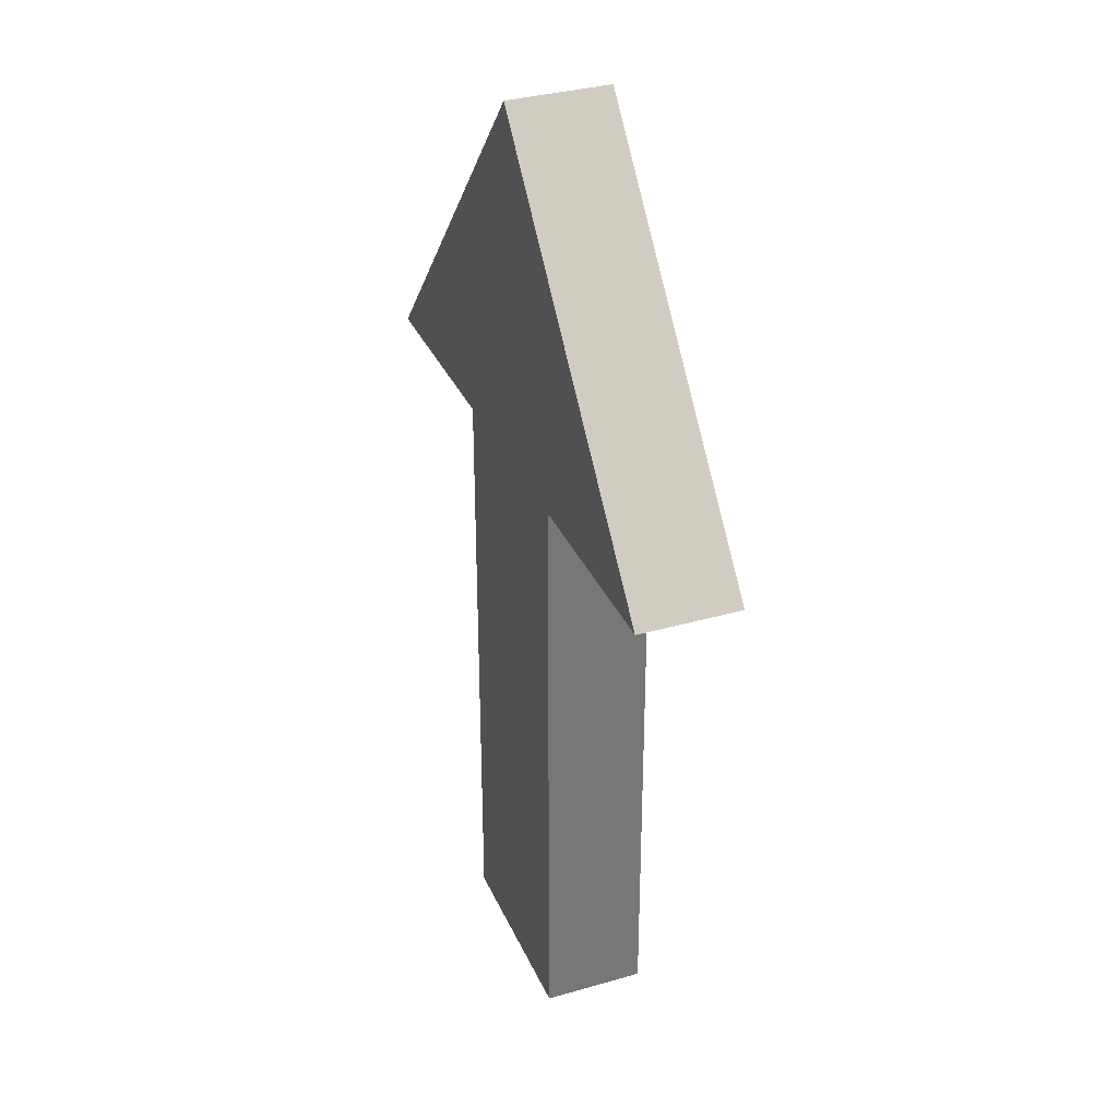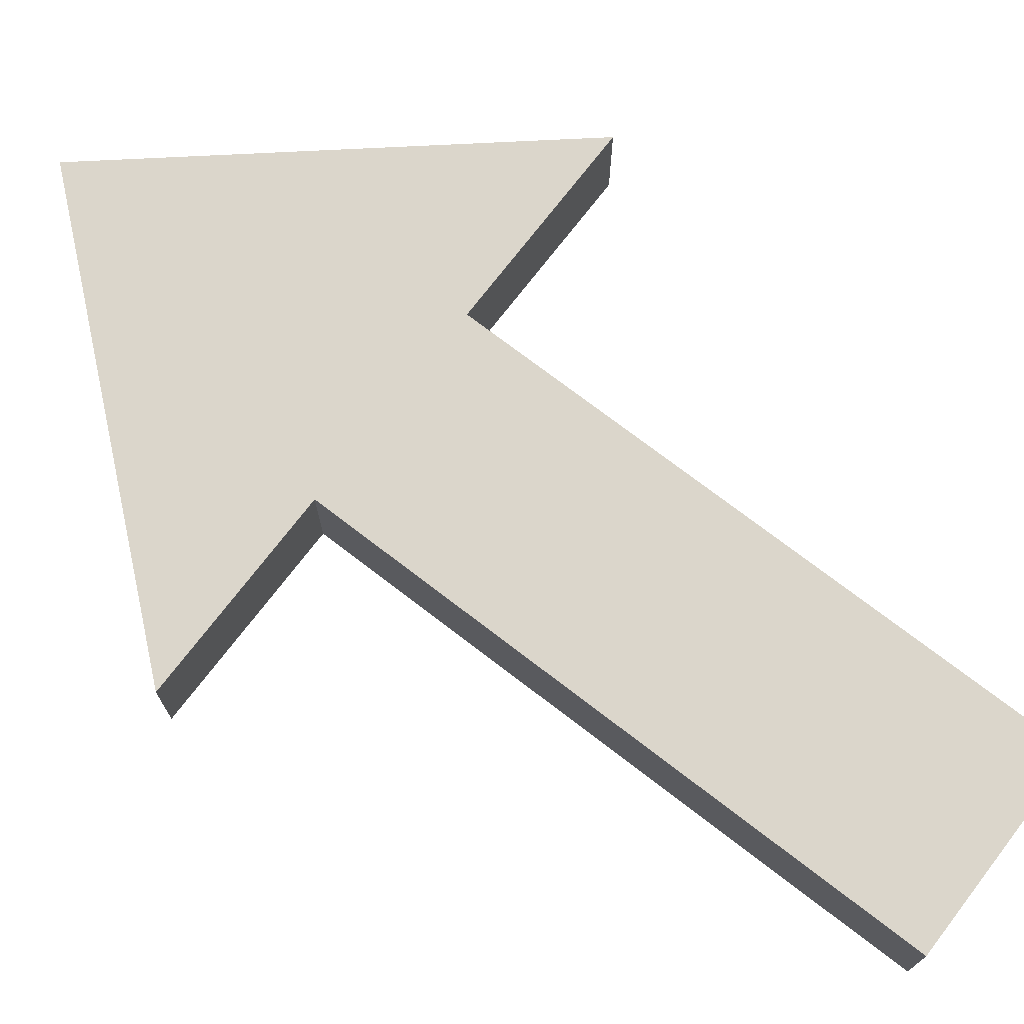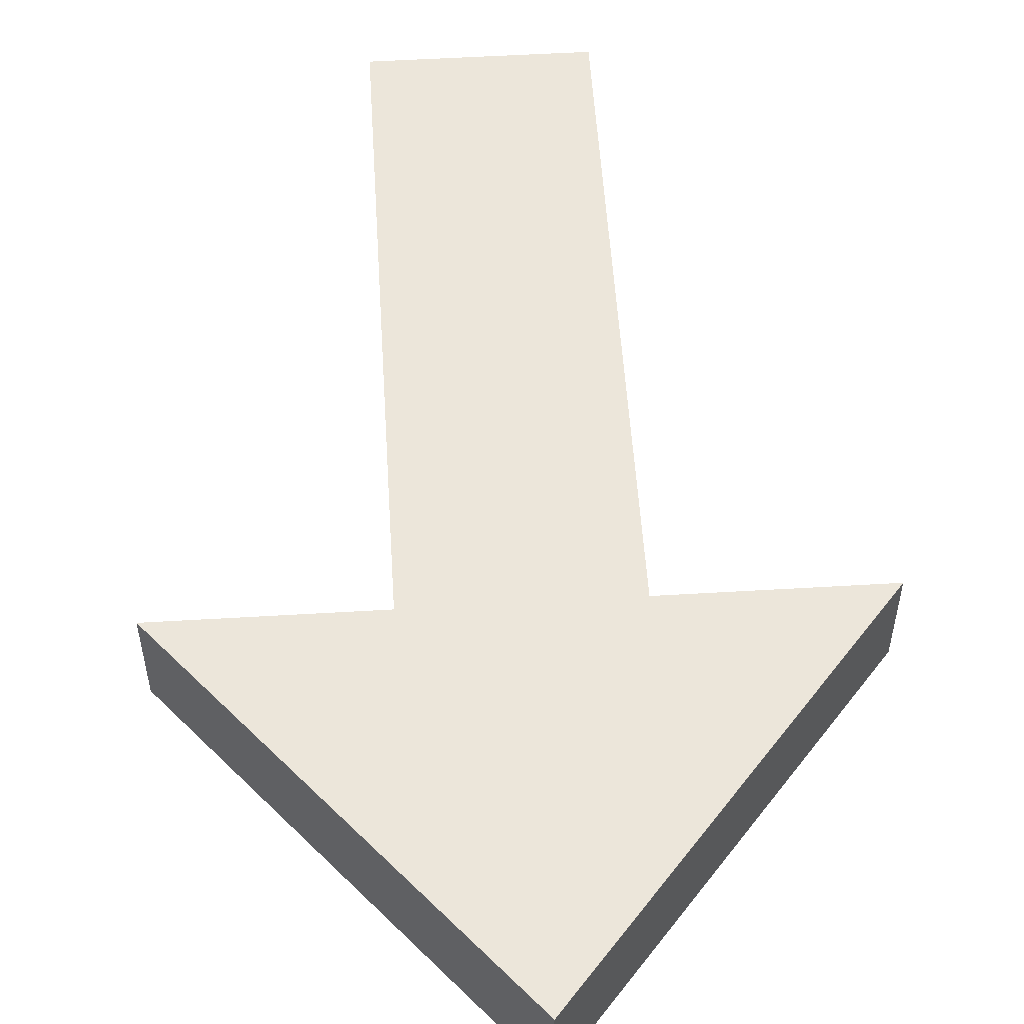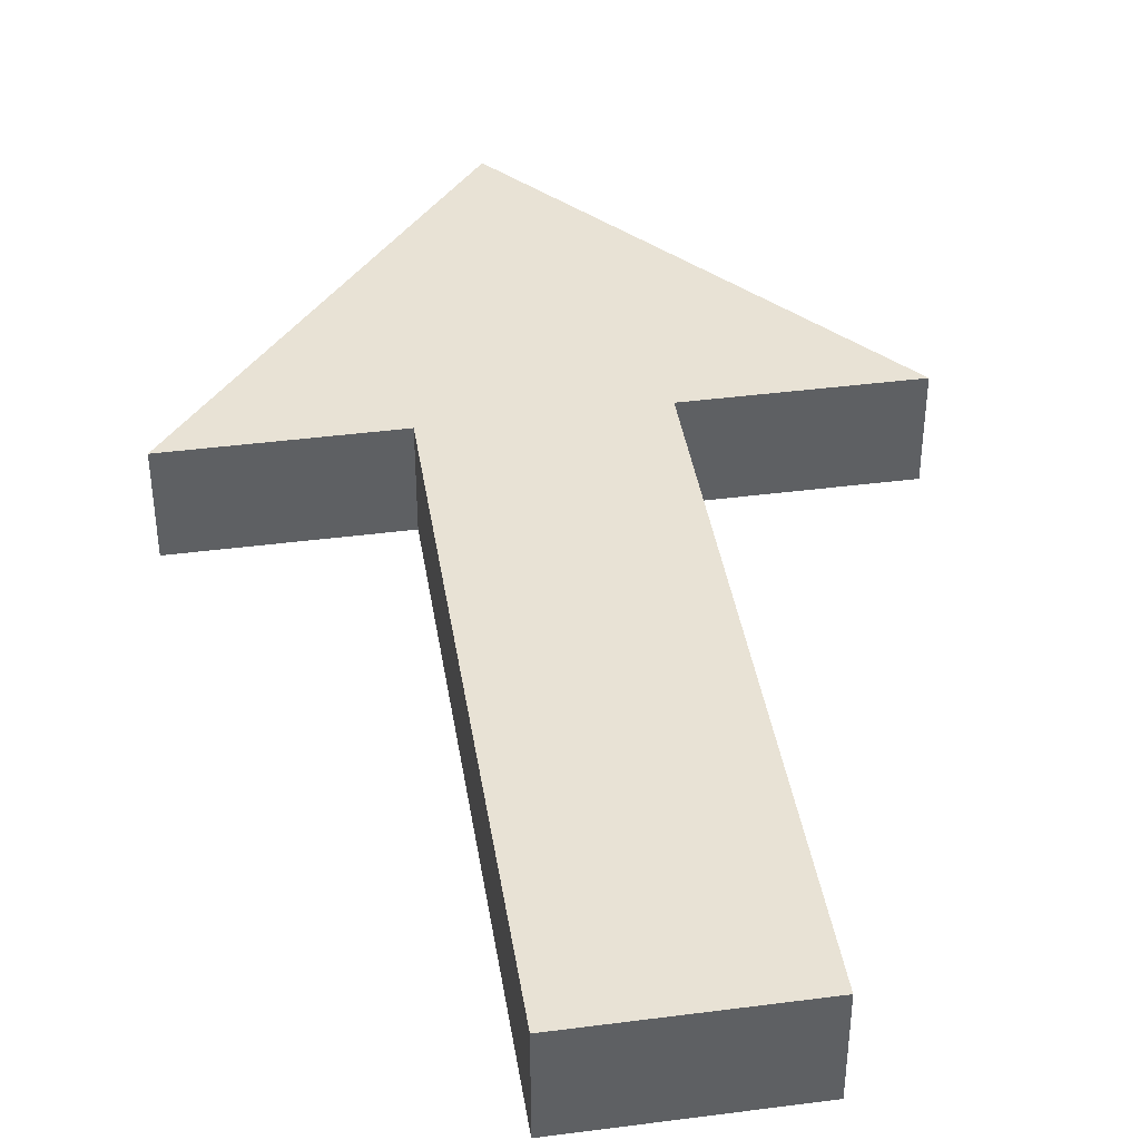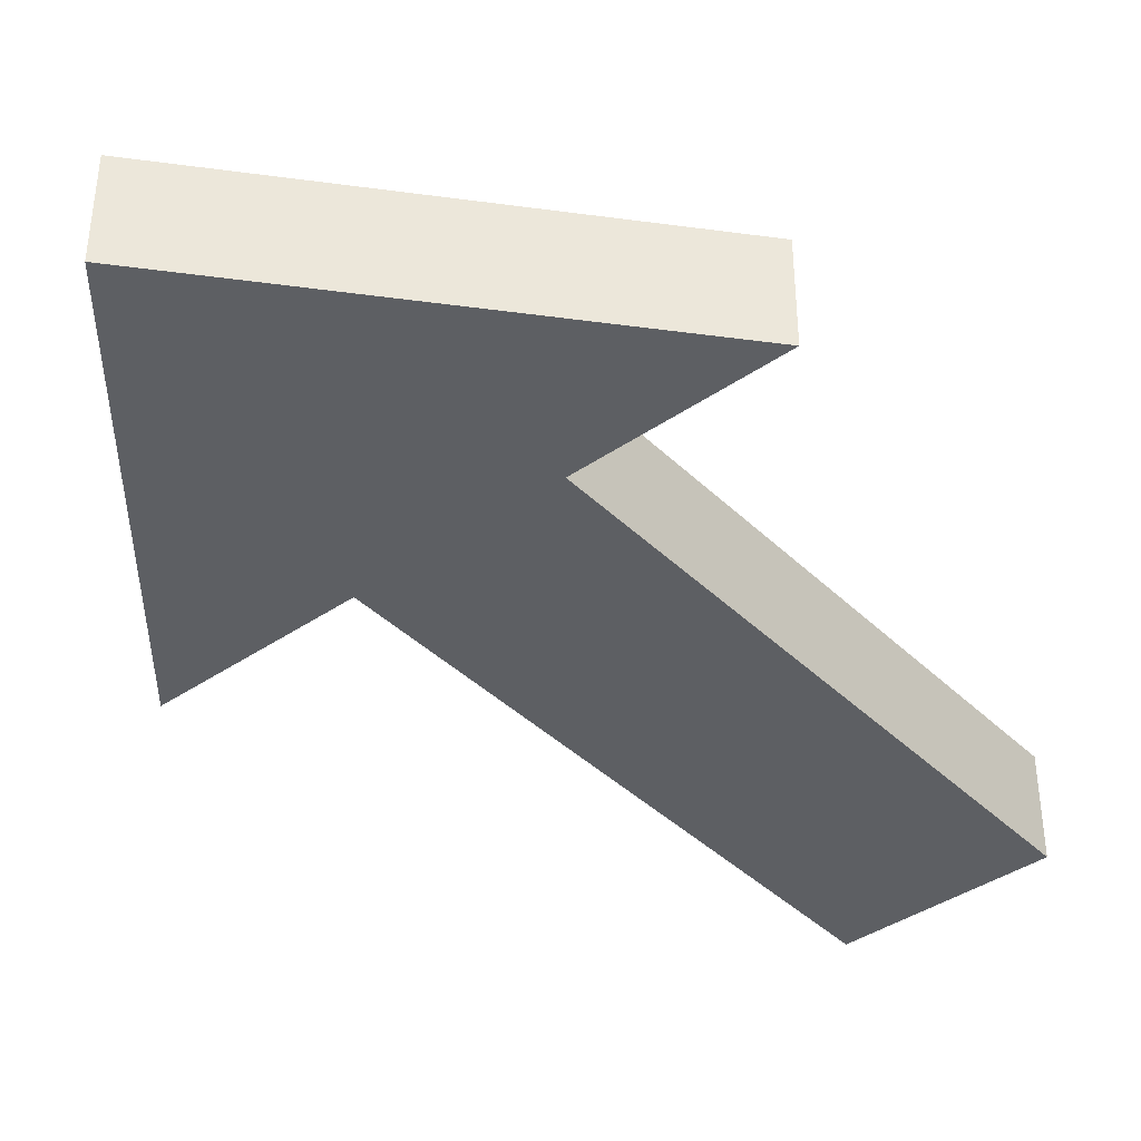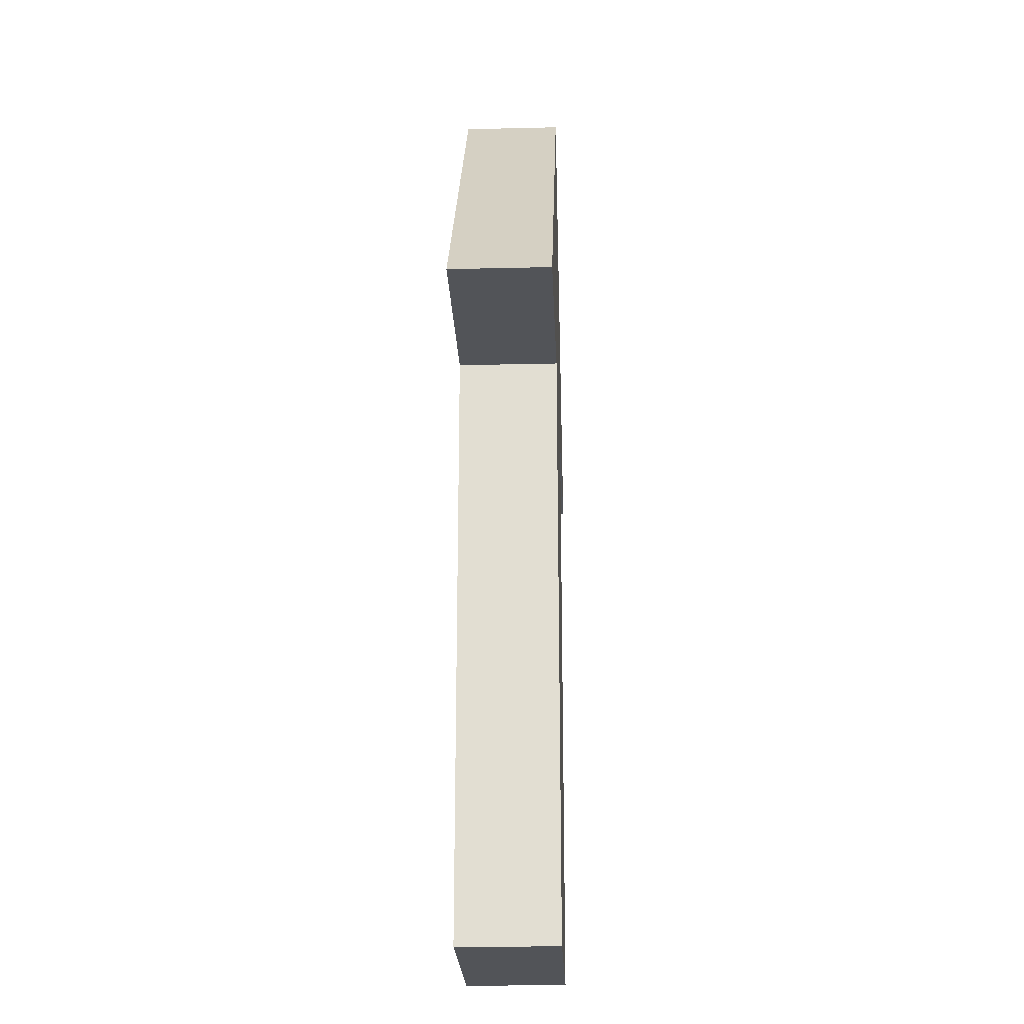
<metadata>
{"format":"obj","ext":"obj","renderer":"f3d","projection":"perspective","resolution":1024,"background":"white","views":[{"elev":33.8,"azim":-111.4,"up":"+Y"},{"elev":73.5,"azim":-52.5,"up":"+Z"},{"elev":54.3,"azim":176.4,"up":"+Z"},{"elev":40.8,"azim":-9.0,"up":"+Z"},{"elev":-40.0,"azim":-139.8,"up":"+Z"},{"elev":-22.9,"azim":92.3,"up":"+Y"}]}
</metadata>
<code>
v 0.375 0.375 -0.0625
v 0.1875 0.5957 -0
v 0.375 0.375 -0
v 0.1875 0.5957 -0.0625
v 0.1875 0.5957 -0.0625
v 0.375 0.375 -0.0625
v 0.1875 0.5957 -0
v 0.375 0.375 -0
v 0.1875 0.5957 -0.0625
v 0.25 0.375 -0.0625
v 0.375 0.375 -0.0625
v 0.125 0.375 -0.0625
v 0 0.375 -0.0625
v 0.125 -0 -0.0625
v 0.25 -0 -0.0625
v 0.125 0.375 -0.0625
v 0.25 0.375 -0.0625
v 0.125 -0 -0.0625
v 0.25 -0 -0.0625
v 0 0.375 -0.0625
v 0.1875 0.5957 -0.0625
v 0.375 0.375 -0.0625
v 0.1875 0.5957 -0.0625
v 0 0.375 -0
v 0.1875 0.5957 -0
v 0 0.375 -0.0625
v 0 0.375 -0.0625
v 0.1875 0.5957 -0.0625
v 0 0.375 -0
v 0.1875 0.5957 -0
v 0.1875 0.5957 -0
v 0.25 0.375 -0
v 0.375 0.375 -0
v 0.125 0.375 -0
v 0 0.375 -0
v 0.125 0 0
v 0.25 0 0
v 0.125 0.375 -0
v 0.25 0.375 -0
v 0.125 0 0
v 0.25 0 0
v 0 0.375 -0
v 0.1875 0.5957 -0
v 0.375 0.375 -0
v 0.375 0.375 -0.0625
v 0.25 0.375 -0
v 0.25 0.375 -0.0625
v 0.375 0.375 -0
v 0.375 0.375 -0
v 0.375 0.375 -0.0625
v 0.25 0.375 -0
v 0.25 0.375 -0.0625
v 0.25 -0 -0.0625
v 0.125 0 0
v 0.125 -0 -0.0625
v 0.25 0 0
v 0.25 0 0
v 0.25 -0 -0.0625
v 0.125 0 0
v 0.125 -0 -0.0625
v 0.25 -0 -0.0625
v 0.25 0.375 -0
v 0.25 0 0
v 0.25 0.375 -0.0625
v 0.25 0.375 -0.0625
v 0.25 -0 -0.0625
v 0.25 0.375 -0
v 0.25 0 0
v 0.125 0.375 -0.0625
v 0 0.375 -0
v 0 0.375 -0.0625
v 0.125 0.375 -0
v 0.125 0.375 -0
v 0.125 0.375 -0.0625
v 0 0.375 -0
v 0 0.375 -0.0625
v 0.125 0.375 -0.0625
v 0.125 0 0
v 0.125 0.375 -0
v 0.125 -0 -0.0625
v 0.125 -0 -0.0625
v 0.125 0.375 -0.0625
v 0.125 0 0
v 0.125 0.375 -0
f 3 1 2
f 2 1 4
f 7 5 6
f 6 8 7
f 11 9 10
f 12 10 9
f 13 12 9
f 15 10 14
f 12 14 10
f 18 16 17
f 17 19 18
f 16 20 21
f 17 16 21
f 21 22 17
f 25 23 24
f 26 24 23
f 29 27 28
f 28 30 29
f 33 31 32
f 34 32 31
f 35 34 31
f 37 32 36
f 34 36 32
f 40 38 39
f 39 41 40
f 38 42 43
f 39 38 43
f 43 44 39
f 47 45 46
f 48 46 45
f 51 49 50
f 50 52 51
f 55 53 54
f 56 54 53
f 59 57 58
f 58 60 59
f 63 61 62
f 64 62 61
f 67 65 66
f 66 68 67
f 71 69 70
f 72 70 69
f 75 73 74
f 74 76 75
f 79 77 78
f 80 78 77
f 83 81 82
f 82 84 83

</code>
